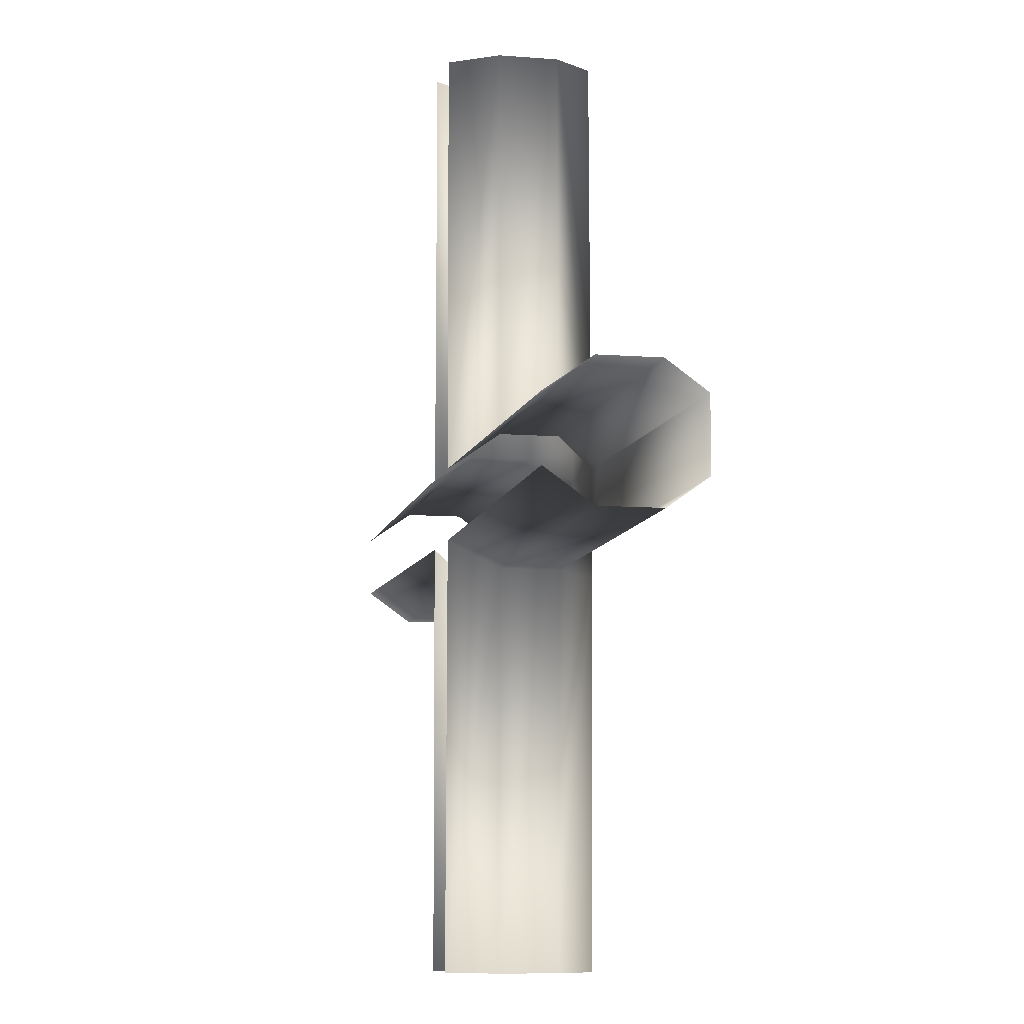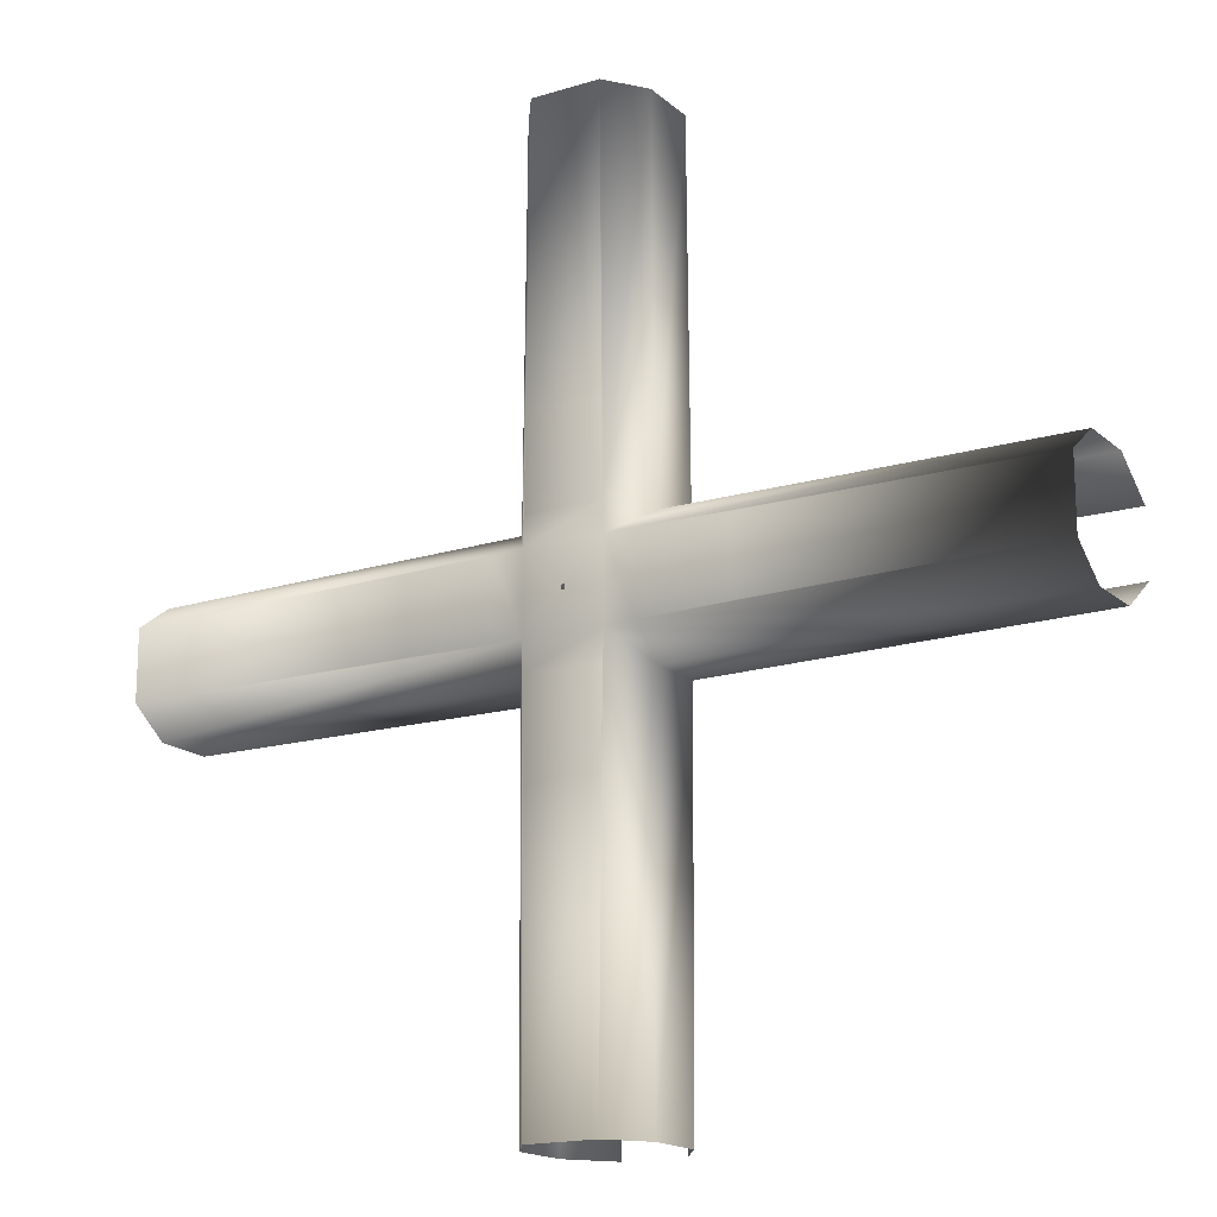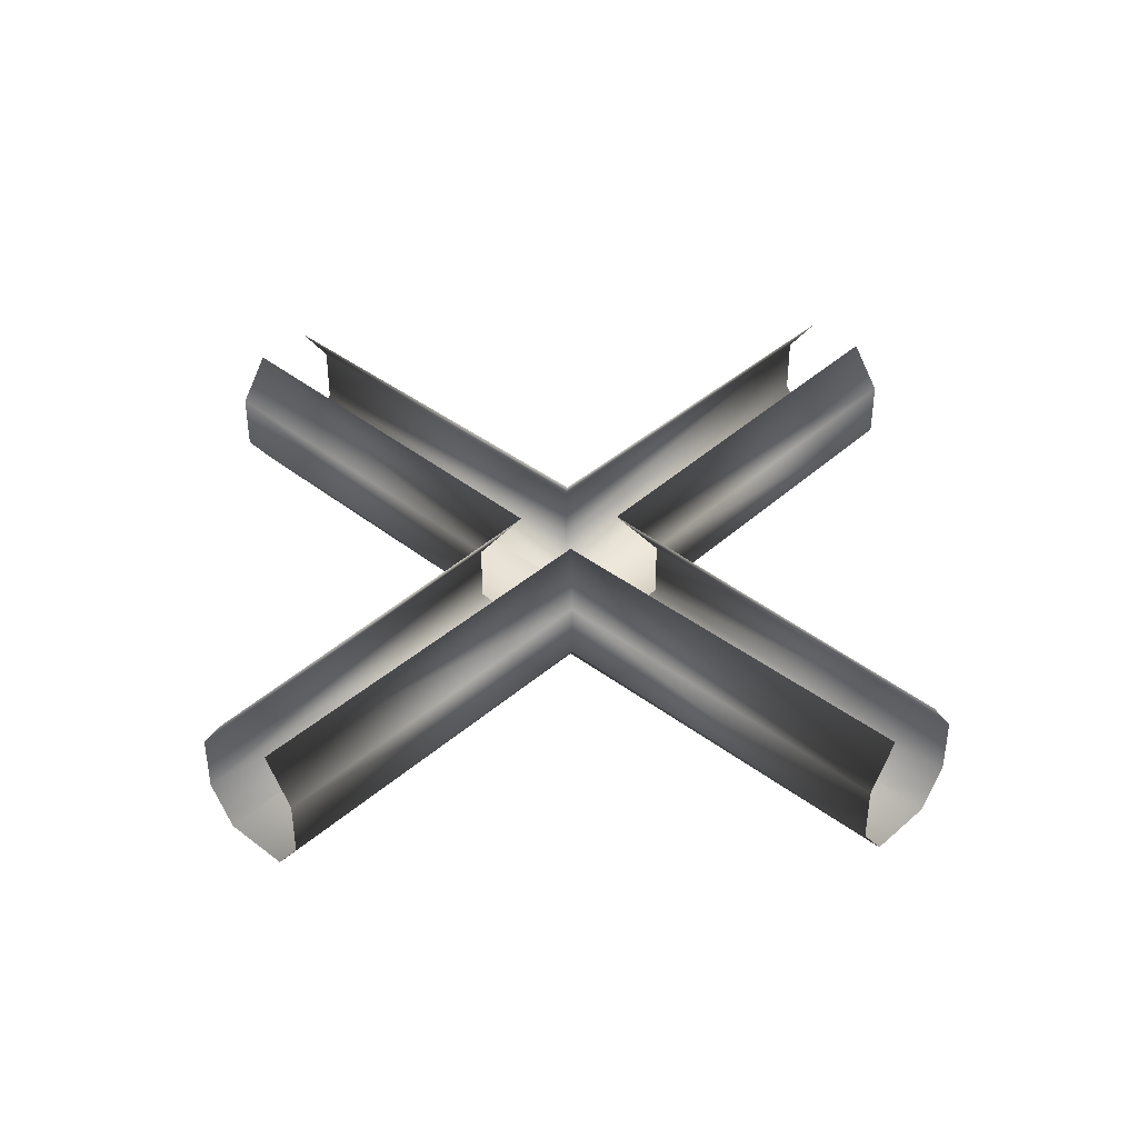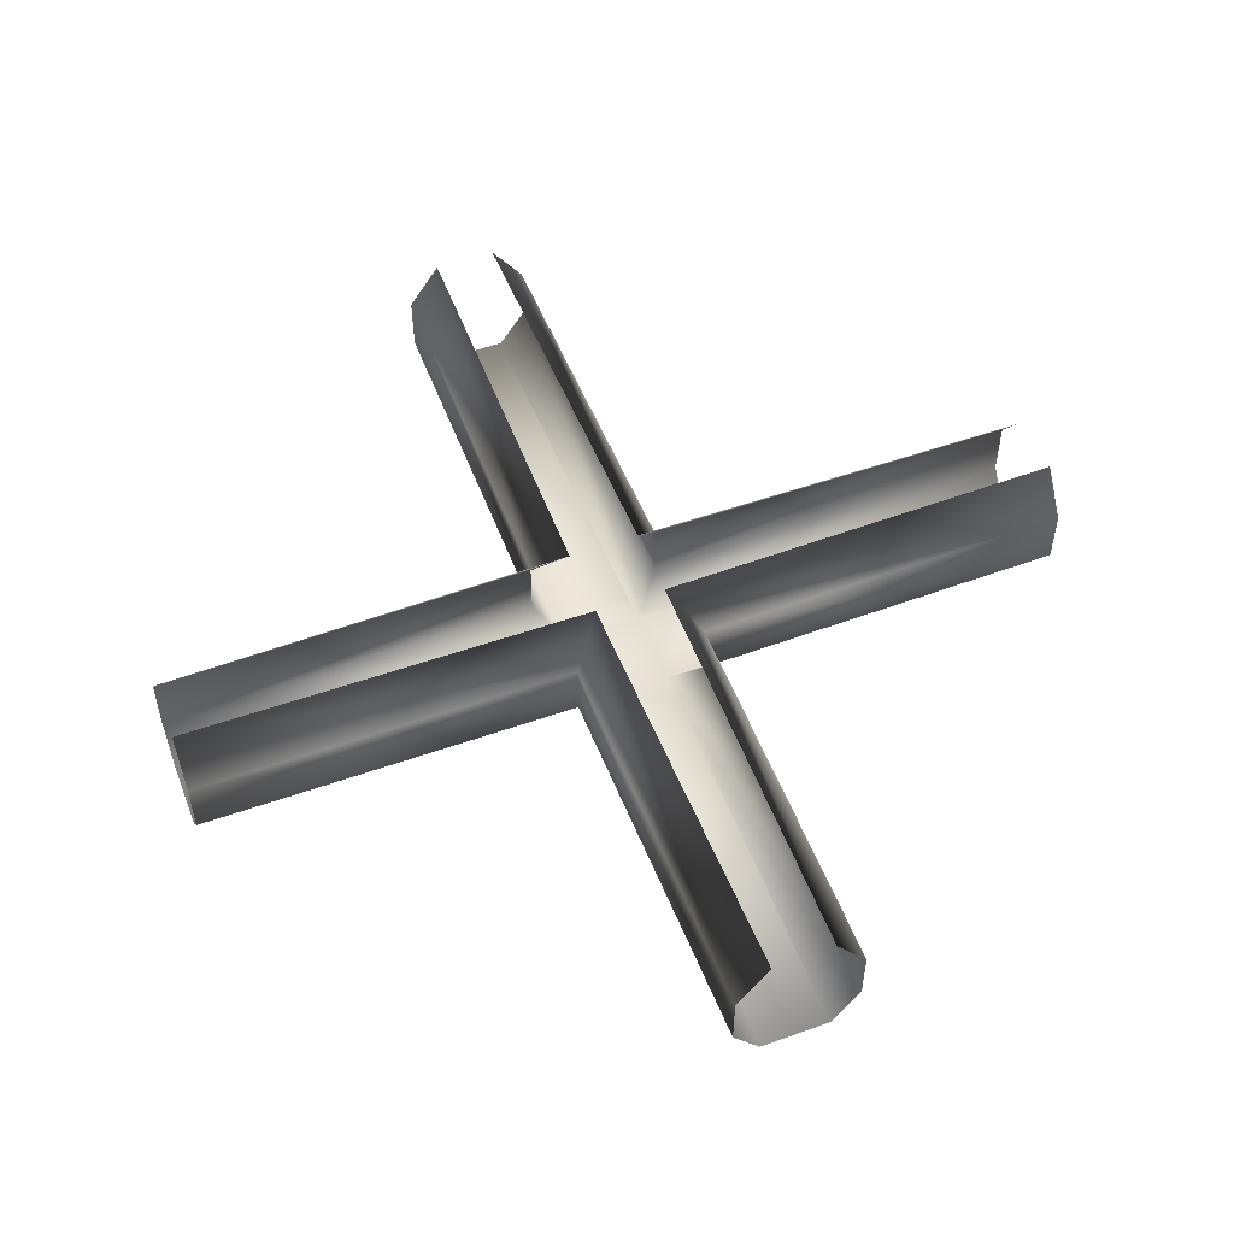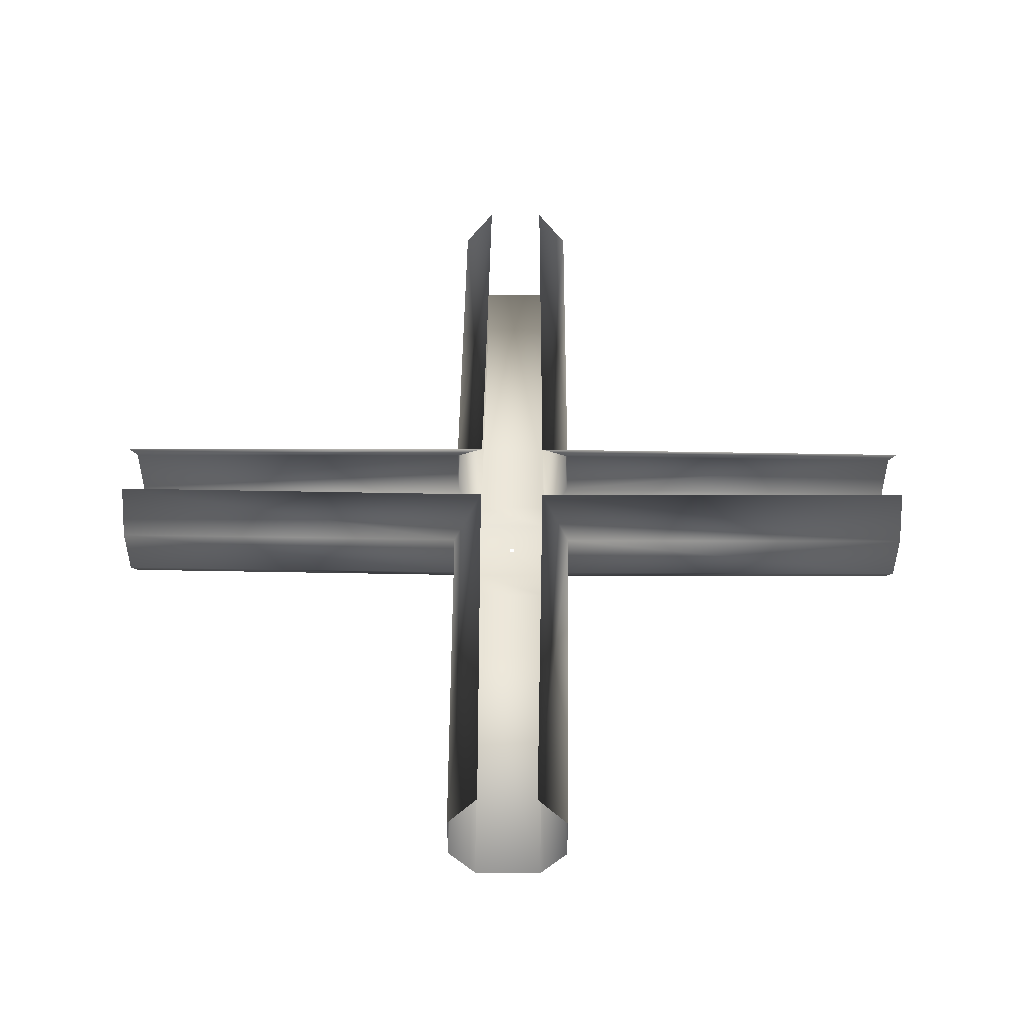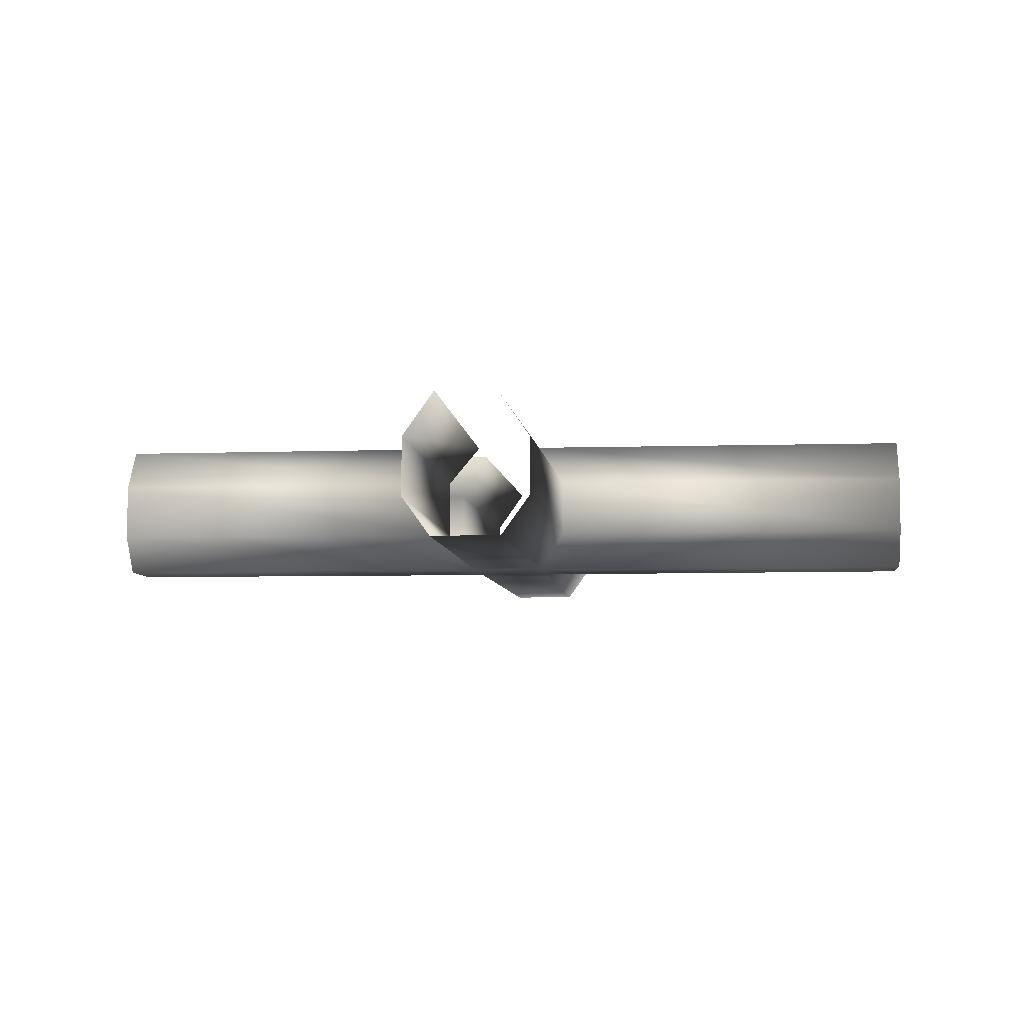
<metadata>
{"format":"obj","ext":"obj","renderer":"f3d","projection":"perspective","resolution":1024,"background":"white","views":[{"elev":-8.7,"azim":-102.1,"up":"+Z"},{"elev":-17.0,"azim":31.5,"up":"+Z"},{"elev":41.2,"azim":-136.9,"up":"+Y"},{"elev":53.4,"azim":-111.1,"up":"+Y"},{"elev":49.2,"azim":-179.4,"up":"+Y"},{"elev":-6.2,"azim":-84.2,"up":"+Y"}]}
</metadata>
<code>
o Cube1
v -0.3073 -1.529 -0.3073
v -0.3073 -1.529 0.3073
v 0.3073 -1.529 -0.3073
v 0.3073 -1.529 0.3073
v -5.504 -1.529 -5.504
v -5.504 -1.529 5.504
v 5.504 -1.529 -5.504
v 5.504 -1.529 5.504
v -63.05 -1.498 4.899
v -63.05 -1.498 -4.899
v 4.899 -1.498 63.05
v 63.05 -1.498 -4.899
v -4.899 -1.498 -63.05
v -4.899 -1.498 63.05
v 63.05 -1.498 4.899
v 4.899 -1.498 -63.05
v 63.06 -3.53 -4.899
v 63.06 -3.53 4.899
v 5.504 -3.56 5.504
v 4.899 -3.53 63.06
v -4.899 -3.53 63.06
v -5.504 -3.56 5.504
v -63.06 -3.53 4.899
v -63.06 -3.53 -4.899
v -5.504 -3.56 -5.504
v -4.899 -3.53 -63.06
v 4.899 -3.53 -63.06
v 5.504 -3.56 -5.504
v 8.014 -1.529 8.014
v 8.014 -3.56 8.014
v 7.452 -1.499 63.05
v 7.452 -3.53 63.06
v 63.06 -3.53 7.452
v 63.05 -1.499 7.452
v -8.014 -1.529 8.014
v -8.014 -3.56 8.014
v -63.05 -1.499 7.452
v -63.06 -3.53 7.452
v -7.452 -3.53 63.06
v -7.452 -1.499 63.05
v -8.014 -1.529 -8.014
v -8.014 -3.56 -8.014
v -7.452 -1.499 -63.05
v -7.452 -3.53 -63.06
v -63.06 -3.53 -7.452
v -63.05 -1.499 -7.452
v 8.014 -1.529 -8.014
v 8.014 -3.56 -8.014
v 63.05 -1.499 -7.452
v 63.06 -3.53 -7.452
v 7.452 -3.53 -63.06
v 7.452 -1.499 -63.05
v 9.234 3.916 9.234
v 10.96 3.916 10.96
v 63.05 3.955 10.57
v 63.05 3.955 8.819
v 8.819 3.955 63.05
v 10.57 3.955 63.05
v -9.234 3.916 9.234
v -10.96 3.916 10.96
v -63.05 3.955 8.819
v -63.05 3.955 10.57
v -10.57 3.955 63.05
v -8.819 3.955 63.05
v -9.234 3.916 -9.234
v -10.96 3.916 -10.96
v -8.819 3.955 -63.05
v -10.57 3.955 -63.05
v -63.05 3.955 -10.57
v -63.05 3.955 -8.819
v 9.234 3.916 -9.234
v 10.96 3.916 -10.96
v 63.05 3.955 -8.819
v 63.05 3.955 -10.57
v 10.57 3.955 -63.05
v 8.819 3.955 -63.05
v 9.234 12.22 9.234
v 10.96 12.22 10.96
v 8.819 12.26 63.04
v 10.57 12.26 63.04
v 63.04 12.26 10.57
v 63.04 12.26 8.819
v -9.234 12.22 9.234
v -10.96 12.22 10.96
v -10.57 12.26 63.04
v -8.819 12.26 63.04
v -63.04 12.26 8.819
v -63.04 12.26 10.57
v -9.234 12.22 -9.234
v -10.96 12.22 -10.96
v -63.04 12.26 -10.57
v -63.04 12.26 -8.819
v -8.819 12.26 -63.04
v -10.57 12.26 -63.04
v 9.234 12.22 -9.234
v 10.96 12.22 -10.96
v 63.04 12.26 -8.819
v 63.04 12.26 -10.57
v 10.57 12.26 -63.04
v 8.819 12.26 -63.04
v 4.964 18.55 4.964
v 7.588 18.55 7.588
v 4.331 18.58 63.03
v 7.001 18.58 63.03
v 63.03 18.58 7.001
v 63.03 18.58 4.331
v -4.964 18.55 4.964
v -7.588 18.55 7.588
v -7.001 18.58 63.03
v -4.331 18.58 63.03
v -63.03 18.58 4.331
v -63.03 18.58 7.001
v -4.964 18.55 -4.964
v -7.588 18.55 -7.588
v -4.331 18.58 -63.03
v -7.001 18.58 -63.03
v -63.03 18.58 -7.001
v -63.03 18.58 -4.331
v 4.964 18.55 -4.964
v 7.588 18.55 -7.588
v 63.03 18.58 -4.331
v 63.03 18.58 -7.001
v 7.001 18.58 -63.03
v 4.331 18.58 -63.03
v -22.35 -1.529 -5.202
v -22.35 -1.529 5.202
v -5.202 -1.529 22.35
v 5.202 -1.529 22.35
v 22.35 -1.529 5.202
v 22.35 -1.529 -5.202
v 5.202 -1.529 -22.35
v -5.202 -1.529 -22.35
v -13.93 -1.529 -5.353
v -13.93 -1.529 5.353
v -5.353 -1.529 13.93
v 5.353 -1.529 13.93
v 13.93 -1.529 5.353
v 13.93 -1.529 -5.353
v 5.353 -1.529 -13.93
v -5.353 -1.529 -13.93
v -9.715 -1.529 -5.429
v -9.715 -1.529 5.429
v -5.429 -1.529 9.715
v 5.429 -1.529 9.715
v 9.715 -1.529 5.429
v 9.715 -1.529 -5.429
v 5.429 -1.529 -9.715
v -5.429 -1.529 -9.715
g Cube1_default
f 2 4 3 1
f 10 24 23 9
f 10 46 45 24
f 10 70 69 46
f 14 21 20 11
f 14 40 39 21
f 14 64 63 40
f 15 18 17 12
f 15 34 33 18
f 15 56 55 34
f 16 27 26 13
f 16 52 51 27
f 16 76 75 52
f 17 50 49 12
f 18 19 20 21 22 23 24 25 26 27 28 17
f 18 33 30 19
f 19 30 32 20
f 20 32 31 11
f 21 39 36 22
f 22 36 38 23
f 23 38 37 9
f 24 45 42 25
f 25 42 44 26
f 26 44 43 13
f 27 51 48 28
f 28 48 50 17
f 29 31 32 30
f 29 54 58 31
f 30 33 34 29
f 31 58 57 11
f 34 55 54 29
f 35 37 38 36
f 35 60 62 37
f 36 39 40 35
f 37 62 61 9
f 40 63 60 35
f 41 43 44 42
f 41 66 68 43
f 42 45 46 41
f 43 68 67 13
f 46 69 66 41
f 47 49 50 48
f 47 72 74 49
f 48 51 52 47
f 49 74 73 12
f 52 75 72 47
f 54 78 80 58
f 55 81 78 54
f 56 82 81 55
f 58 80 79 57
f 60 84 88 62
f 62 88 87 61
f 63 85 84 60
f 64 86 85 63
f 66 90 94 68
f 68 94 93 67
f 69 91 90 66
f 70 92 91 69
f 72 96 98 74
f 74 98 97 73
f 75 99 96 72
f 76 100 99 75
f 78 102 104 80
f 80 104 103 79
f 81 105 102 78
f 82 106 105 81
f 84 108 112 88
f 85 109 108 84
f 86 110 109 85
f 88 112 111 87
f 90 114 116 94
f 91 117 114 90
f 92 118 117 91
f 94 116 115 93
f 96 120 122 98
f 98 122 121 97
f 99 123 120 96
f 100 124 123 99
f 101 103 104 102
f 102 105 106 101
f 107 111 112 108
f 108 109 110 107
f 113 115 116 114
f 114 117 118 113
f 119 121 122 120
f 120 123 124 119
g Cube1_default_CIRCUIT.png
f 53 57 79 77
f 59 61 87 83
f 65 67 93 89
f 71 73 97 95
f 77 82 56 53
f 83 86 64 59
f 89 92 70 65
f 95 100 76 71
g Cube1_default_FLOOR.png
f 1 5 6 2
f 2 6 8 4
f 3 7 5 1
f 4 8 7 3
f 5 141 142 6
f 6 143 144 8
f 7 147 148 5
f 8 145 146 7
f 9 126 125 10
f 11 128 127 14
f 12 130 129 15
f 13 132 131 16
f 126 134 133 125
f 128 136 135 127
f 130 138 137 129
f 132 140 139 131
f 134 142 141 133
f 136 144 143 135
f 138 146 145 137
f 140 148 147 139
g Cube1_default_WALL.png
f 5 65 70 10 125 133 141
f 6 59 64 14 127 135 143
f 7 71 76 16 131 139 147
f 8 53 56 15 129 137 145
f 77 79 103 101
f 83 87 111 107
f 89 93 115 113
f 95 97 121 119
f 101 106 82 77
f 107 110 86 83
f 113 118 92 89
f 119 124 100 95
f 142 134 126 9 61 59 6
f 144 136 128 11 57 53 8
f 146 138 130 12 73 71 7
f 148 140 132 13 67 65 5

</code>
